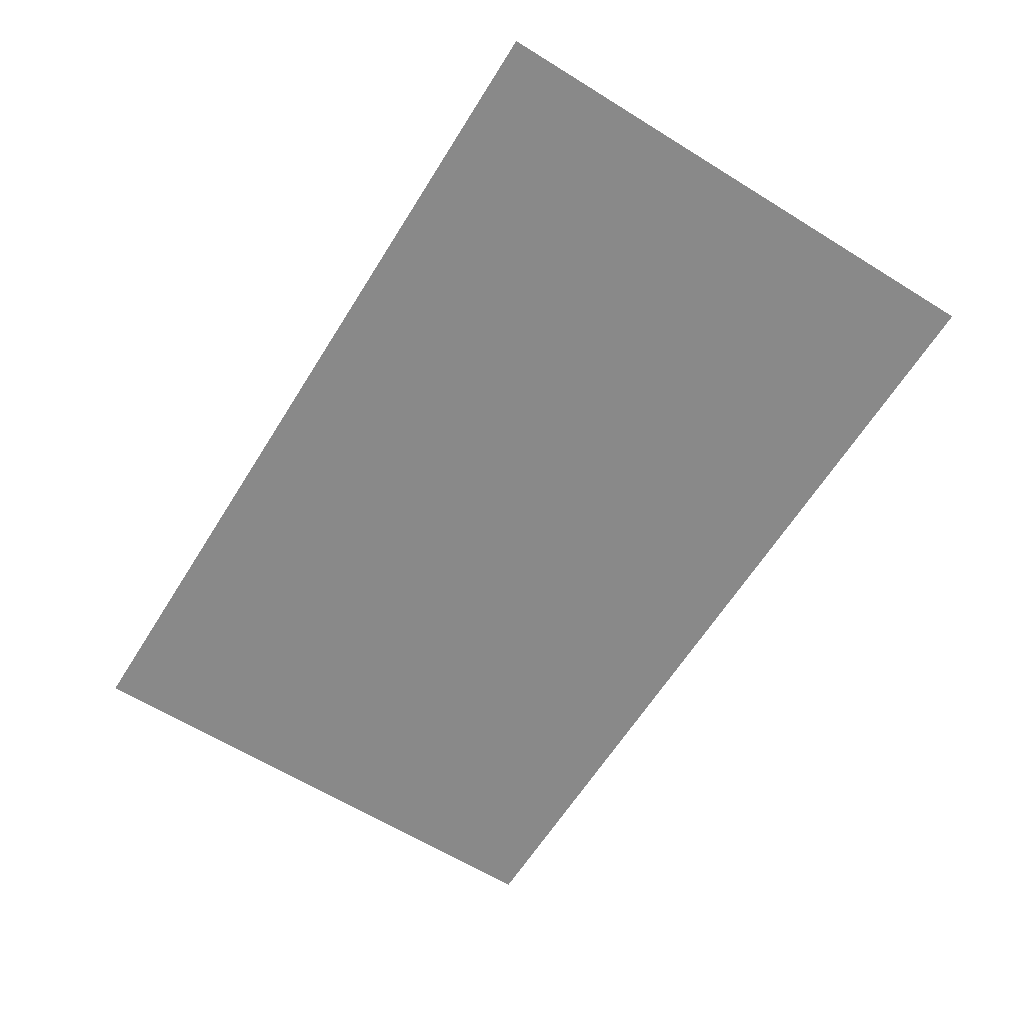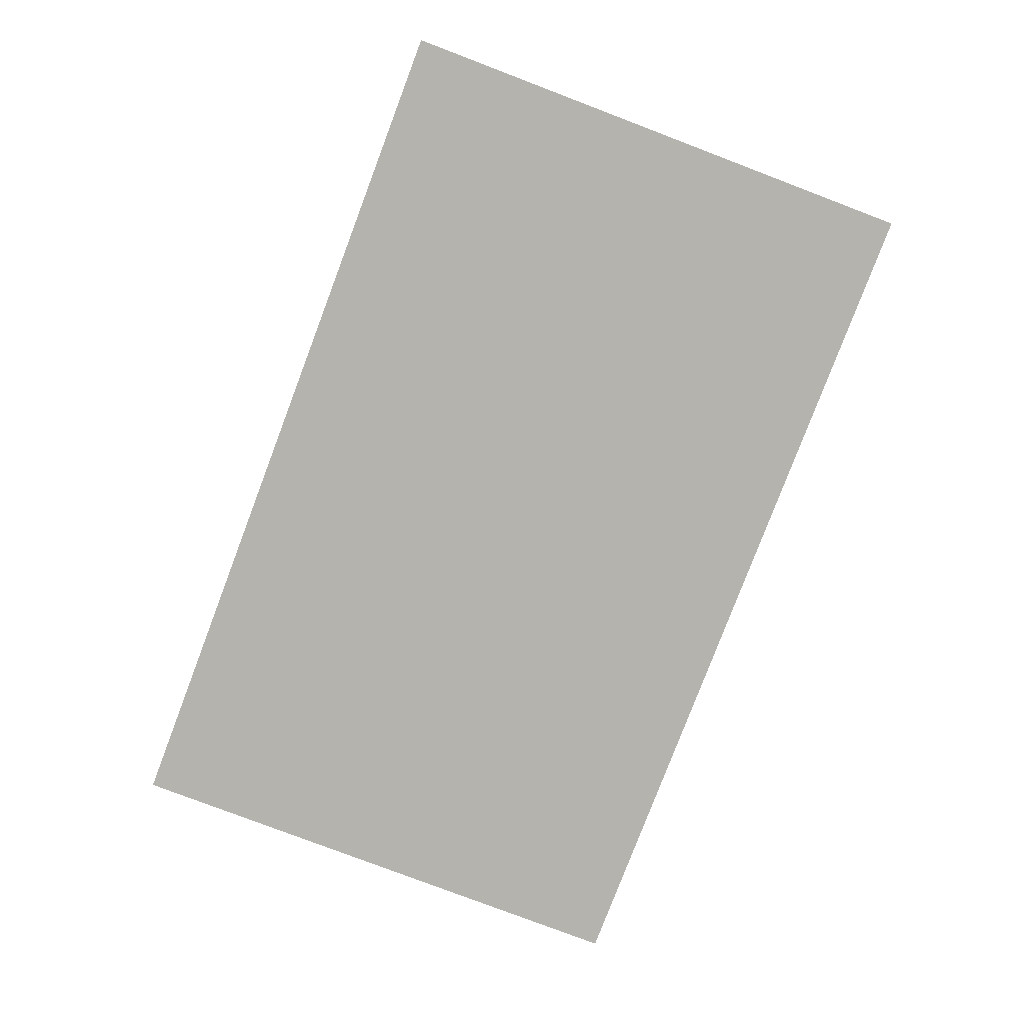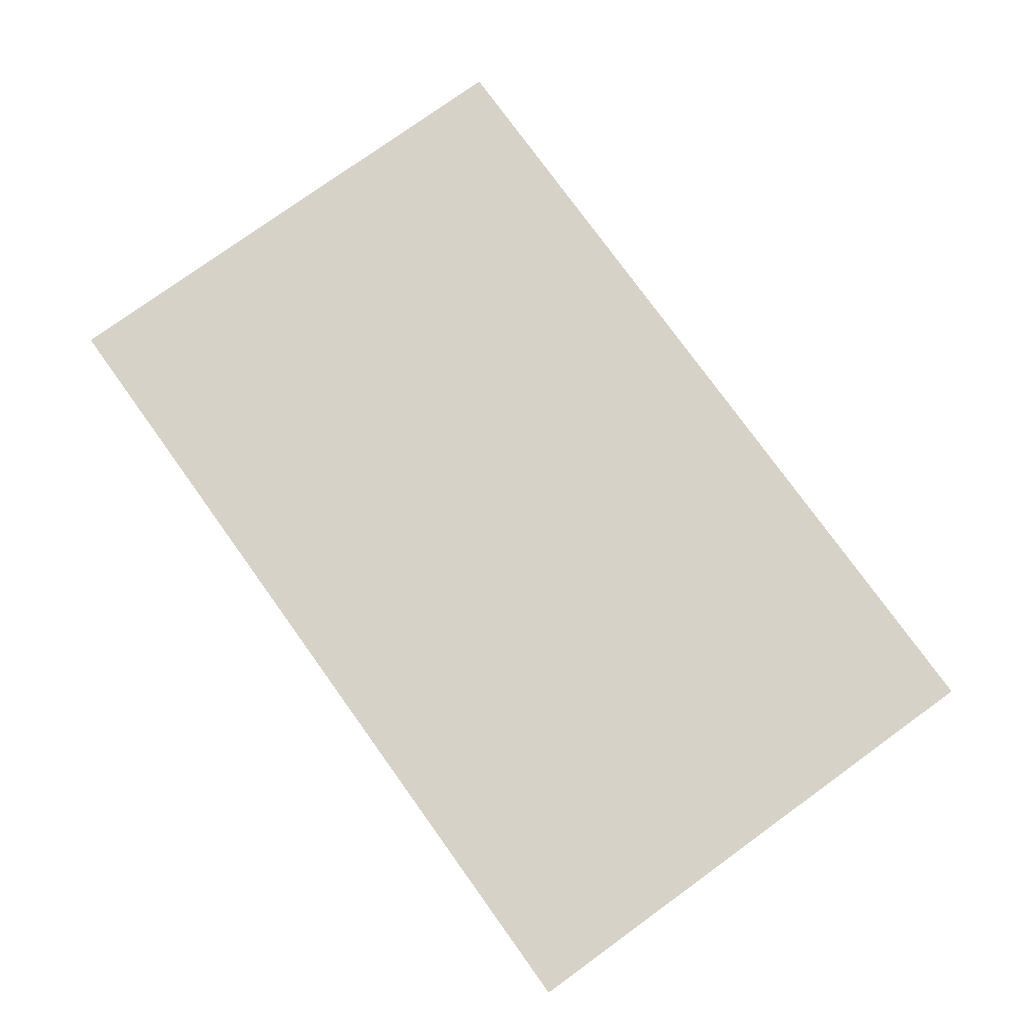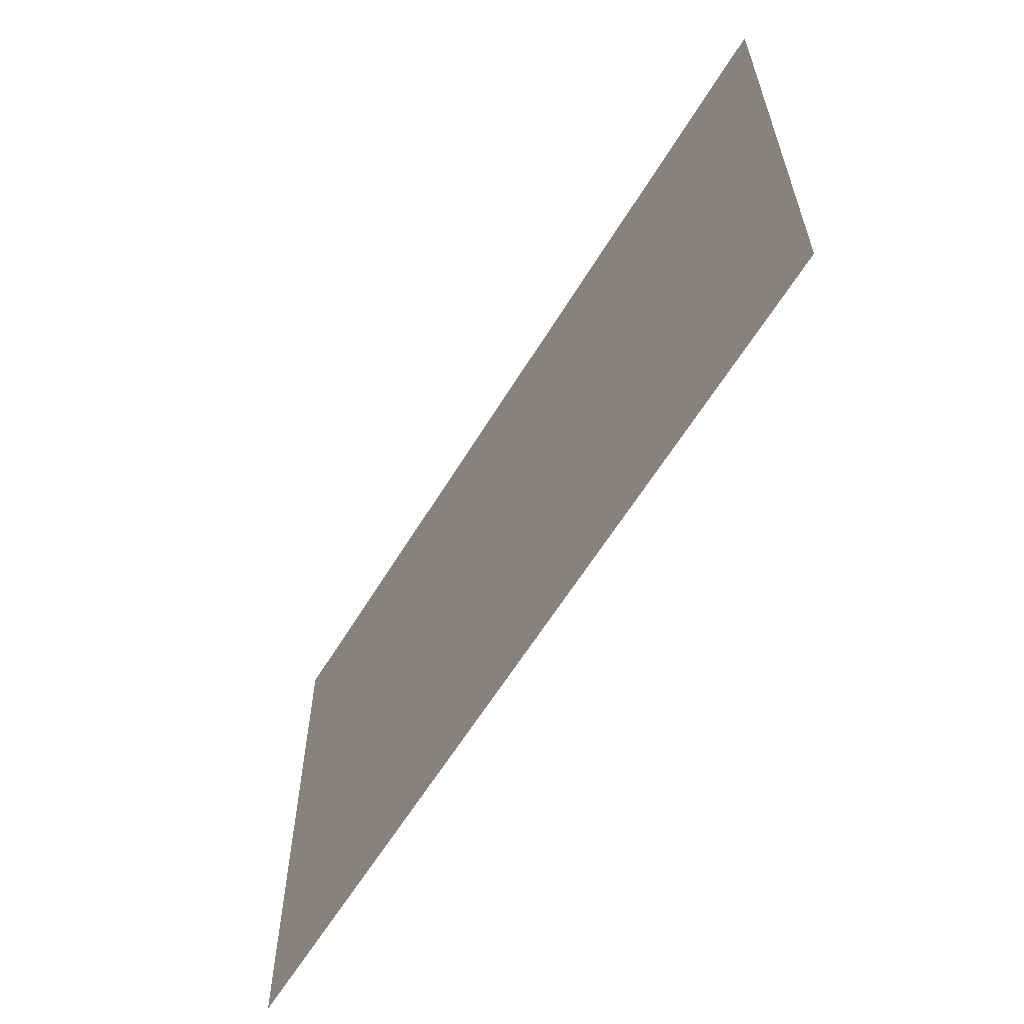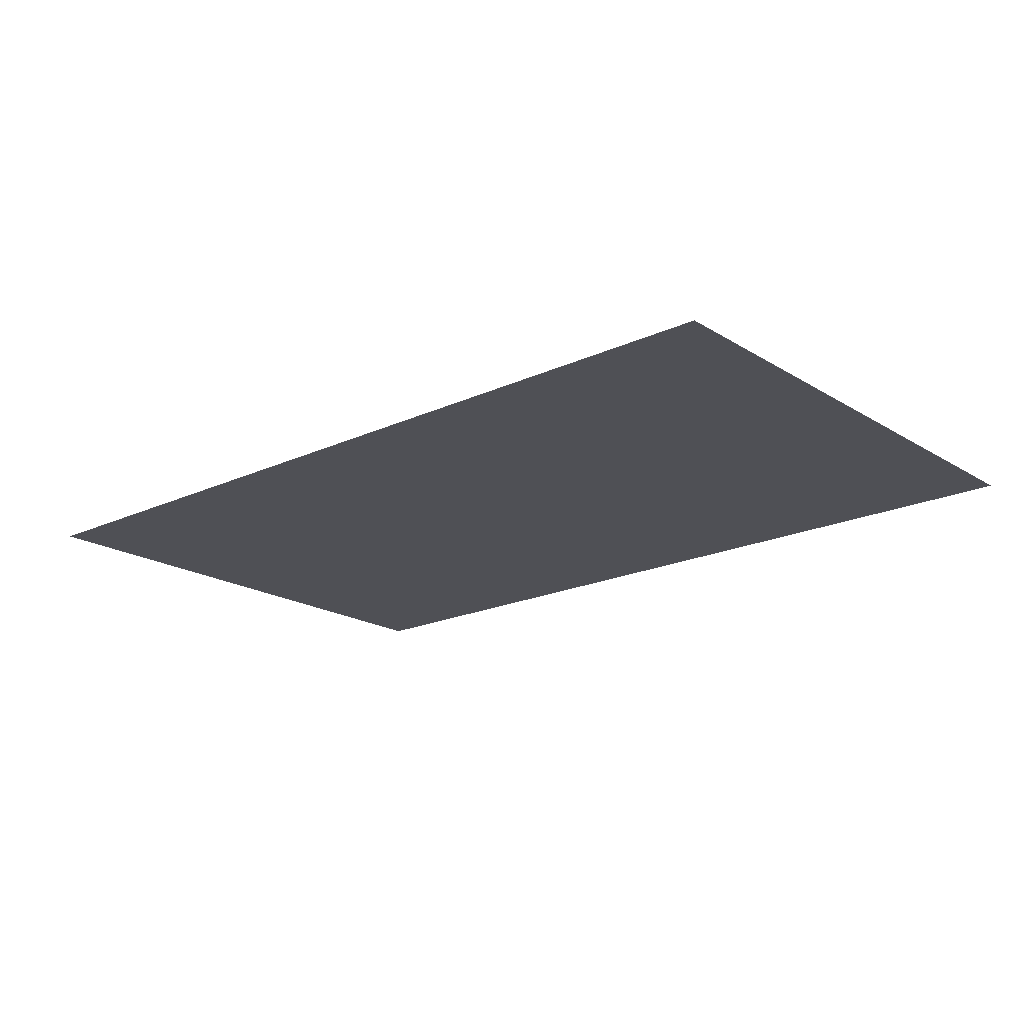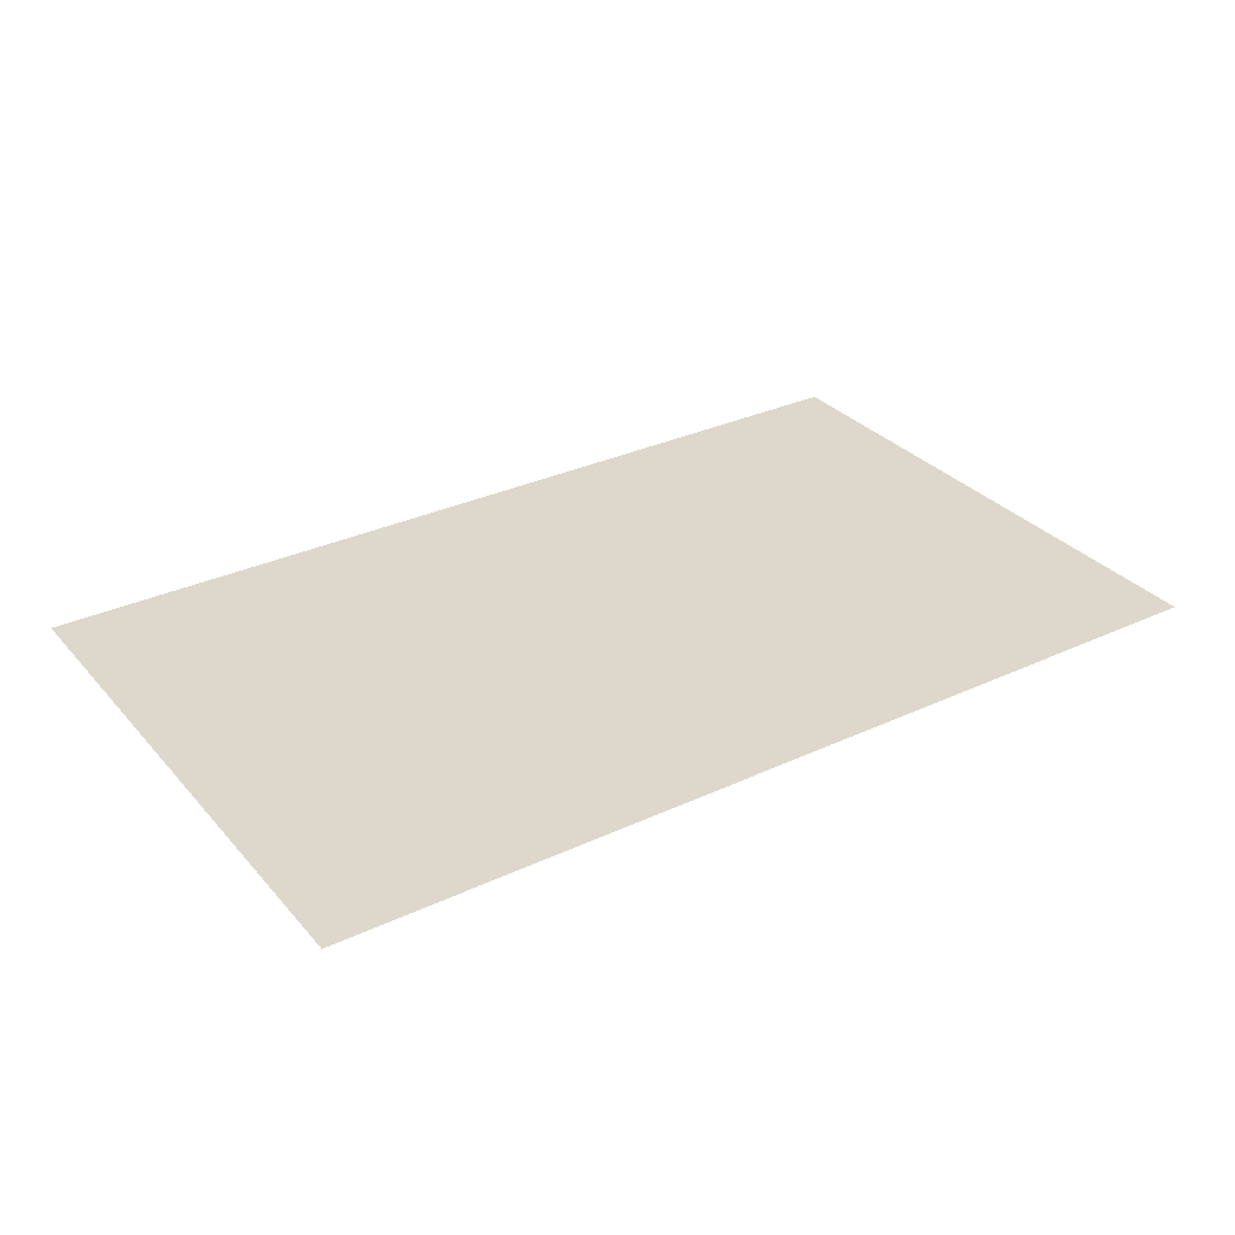
<metadata>
{"format":"obj","ext":"obj","renderer":"f3d","projection":"perspective","resolution":1024,"background":"white","views":[{"elev":-63.2,"azim":58.0,"up":"+Y"},{"elev":-79.9,"azim":69.2,"up":"+Y"},{"elev":77.7,"azim":-125.8,"up":"+Y"},{"elev":-60.3,"azim":59.0,"up":"+Z"},{"elev":-19.3,"azim":-139.0,"up":"+Y"},{"elev":31.3,"azim":-33.6,"up":"+Y"}]}
</metadata>
<code>
g FoodTruck_Collision_Floor
v -0.05961 -3.617e-10 0.0332
v -0.05961 -3.617e-10 -0.0332
v 0.04861 -3.617e-10 -0.0332
v 0.04861 -3.617e-10 0.0332
g FoodTruck_Collision_Floor_0
f 3 2 1
f 4 3 1

</code>
